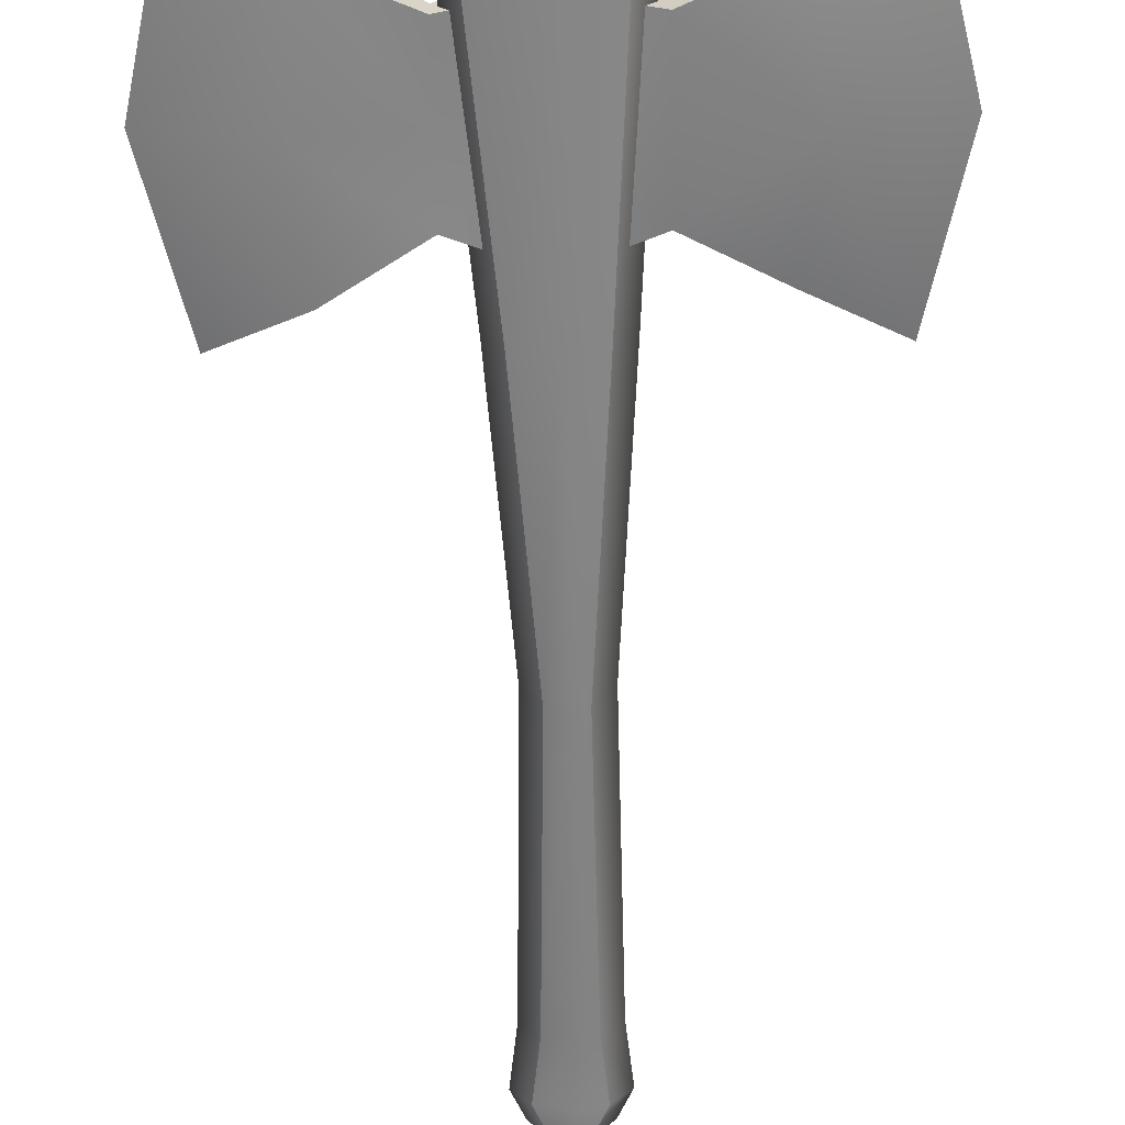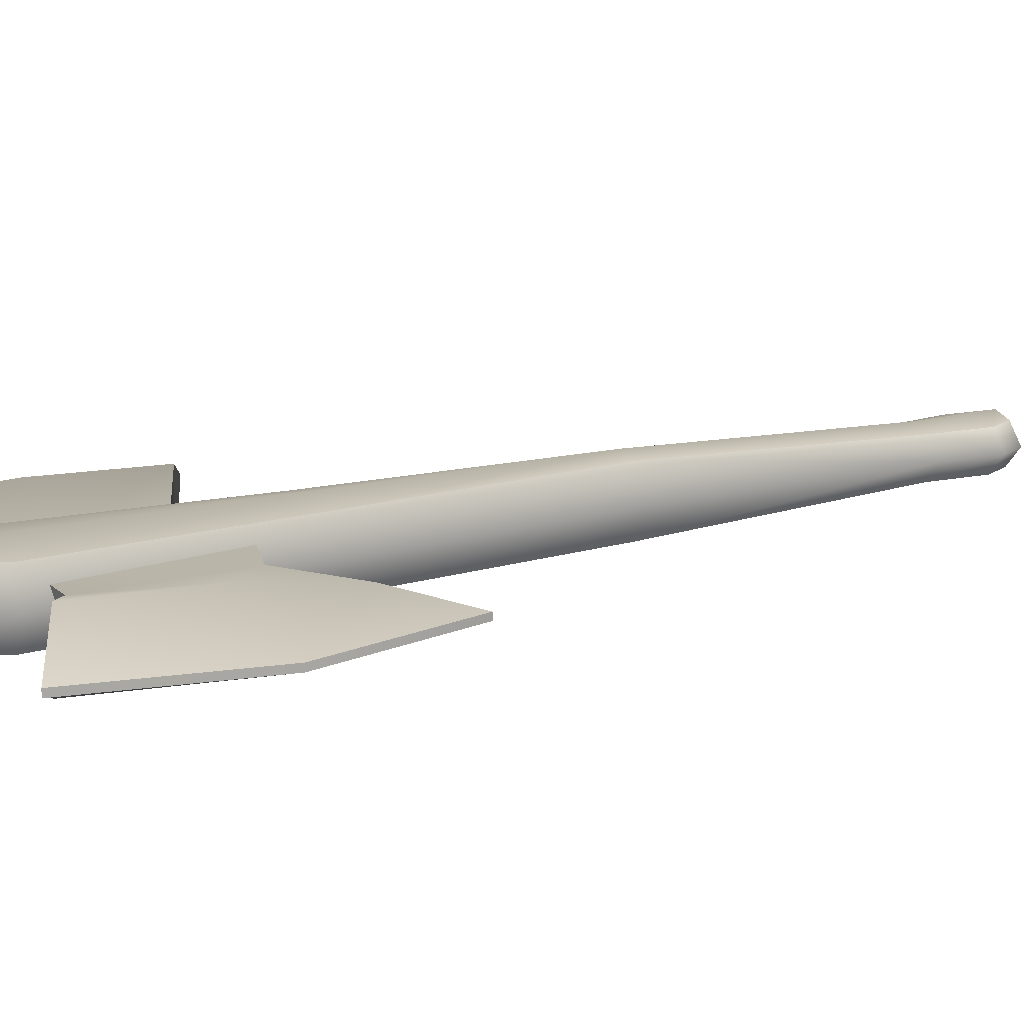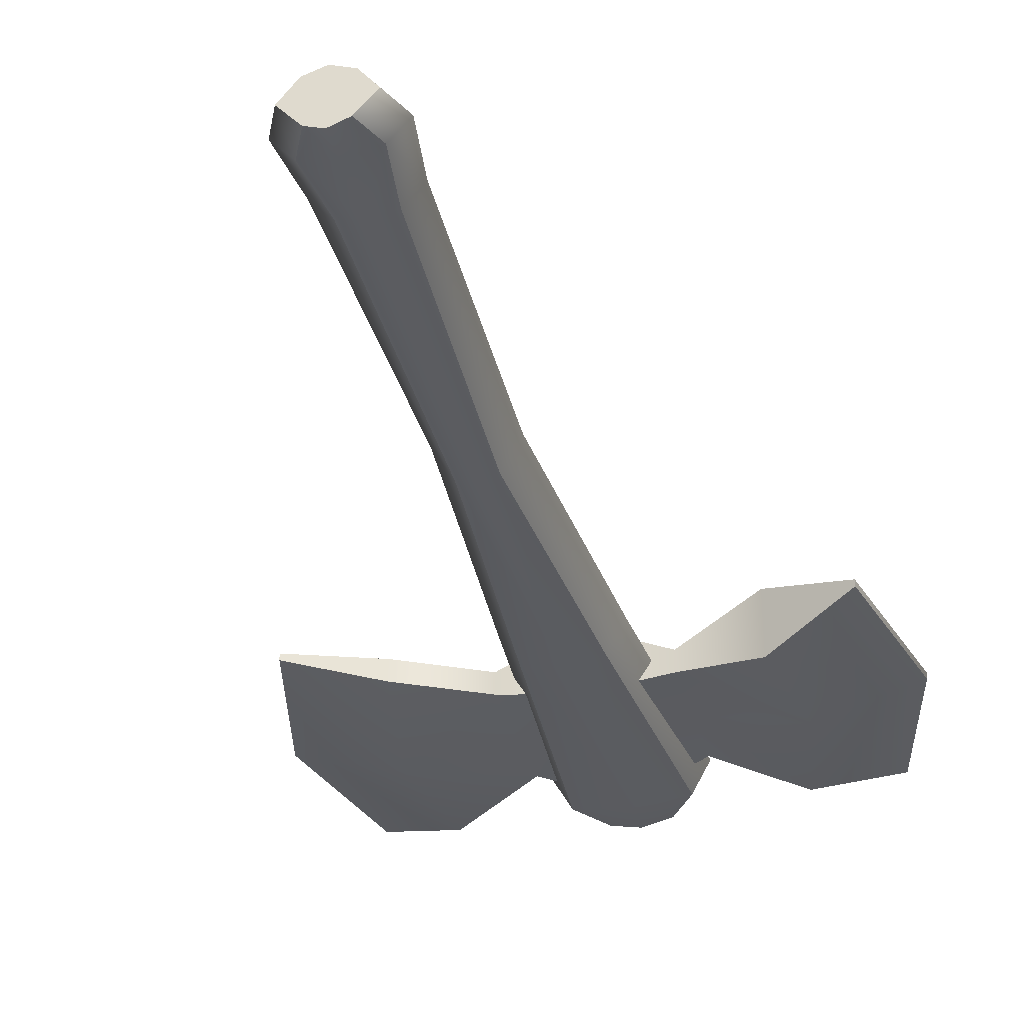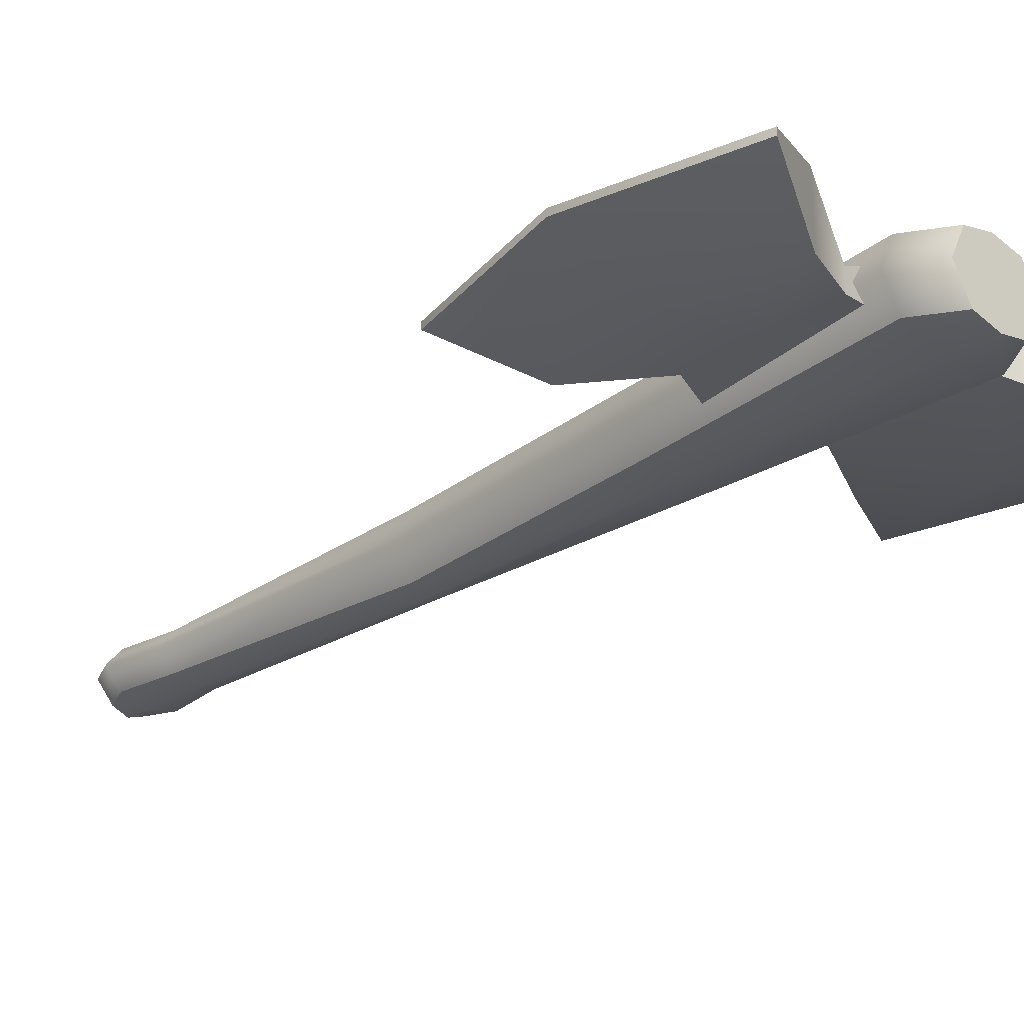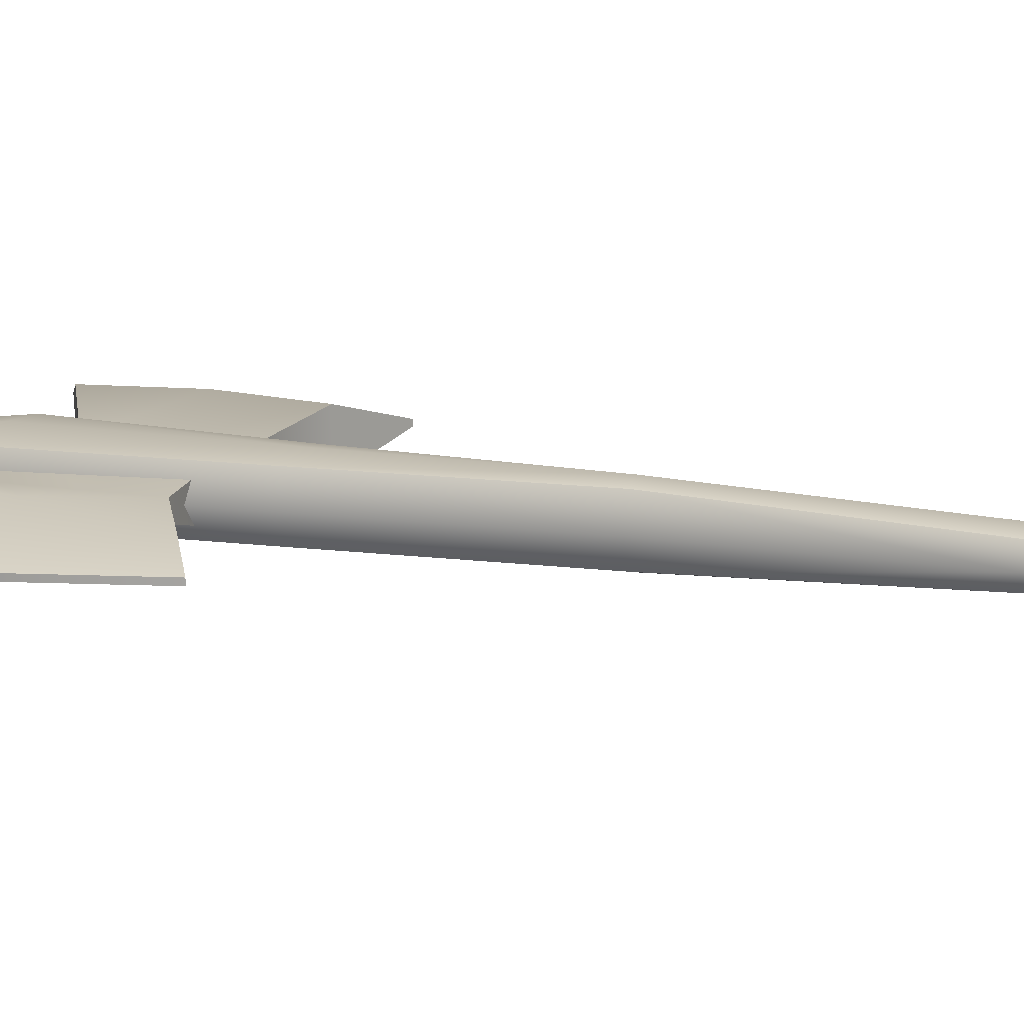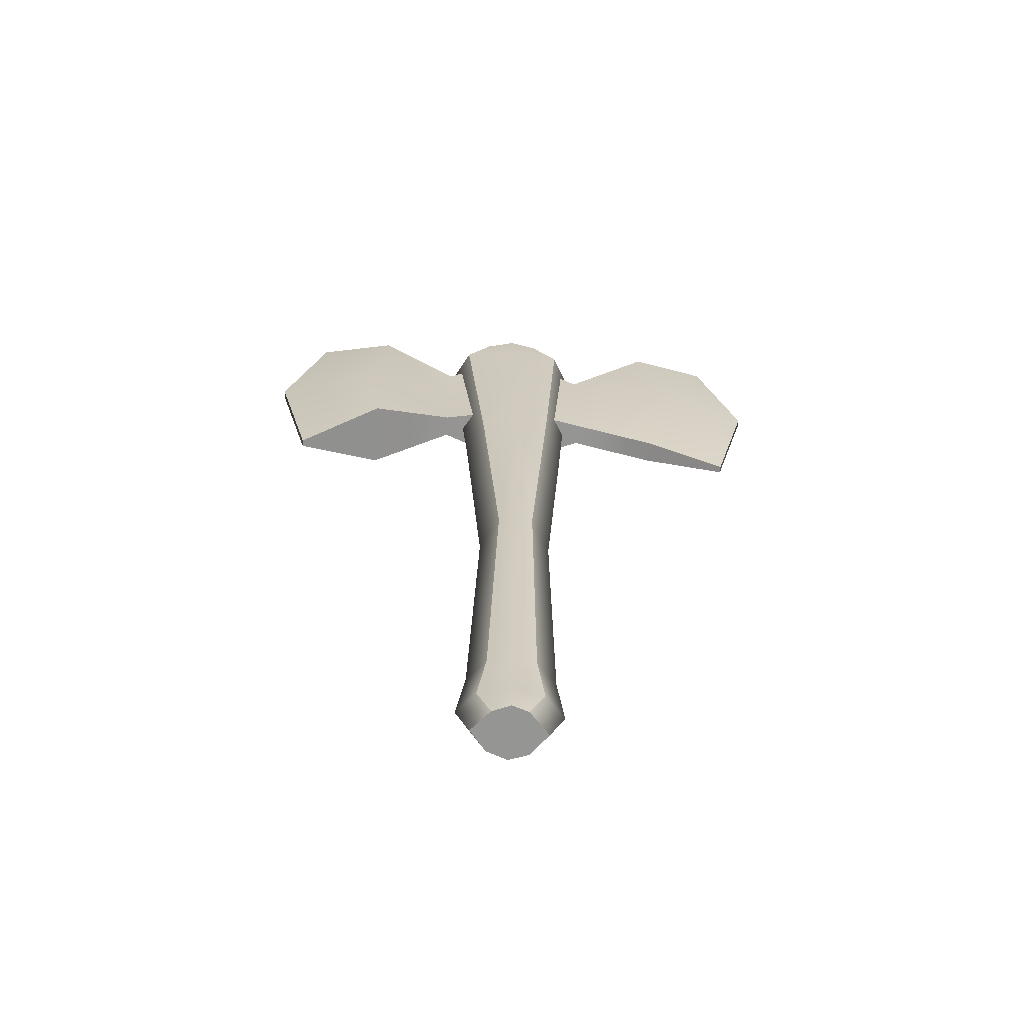
<metadata>
{"format":"obj","ext":"obj","renderer":"f3d","projection":"perspective","resolution":1024,"background":"white","views":[{"elev":-61.9,"azim":1.1,"up":"+Y"},{"elev":13.8,"azim":58.0,"up":"+Y"},{"elev":-33.4,"azim":-166.0,"up":"+Y"},{"elev":-26.2,"azim":-43.3,"up":"+Y"},{"elev":16.0,"azim":107.6,"up":"+Y"},{"elev":-67.3,"azim":-3.9,"up":"+Z"}]}
</metadata>
<code>
g default
v -0.1933 -0.2125 3.258
v 0.1839 -0.2219 3.258
v -0.2086 0.2085 3.258
v 0.2036 0.2157 3.258
v -0.1266 0.1283 -3.115
v 0.1242 0.1355 -3.115
v -0.1113 -0.1323 -3.115
v 0.1045 -0.1417 -3.115
v -0.2311 0.2085 1.303
v 0.2778 0.2157 1.303
v 0.2582 -0.2219 1.303
v -0.2158 -0.2125 1.303
v -0.1441 -0.1323 -2.488
v 0.1548 -0.1417 -2.488
v 0.1745 0.1355 -2.488
v -0.1595 0.1283 -2.488
v -0.1037 0.2085 -0.5213
v 0.158 0.2157 -0.5213
v 0.1383 -0.2219 -0.5213
v -0.08843 -0.2125 -0.5213
v -0.1992 -0.1323 -2.913
v 0.1981 -0.1417 -2.913
v 0.2177 0.1355 -2.913
v -0.2145 0.1283 -2.913
v -0.3759 0.2085 2.997
v 0.3778 0.2157 2.997
v 0.3582 -0.2219 2.997
v -0.3606 -0.2125 2.997
v 0 -0.2569 3.258
v 0.003457 -0.2569 2.997
v 0.02586 -0.2569 1.303
v 0.02962 -0.2569 -0.5213
v 0.01001 -0.1766 -2.488
v 0.004101 -0.1766 -2.913
v 0.001281 -0.1766 -3.115
v 0.001281 0.1766 -3.115
v 0.004101 0.1766 -2.913
v 0.01001 0.1766 -2.488
v 0.02962 0.2569 -0.5213
v 0.02586 0.2569 1.303
v 0.003457 0.2569 2.997
v 0 0.2569 3.258
v -0.3103 0 3.258
v 0 0 3.258
v 0.3103 0 3.258
v 0.4846 0 2.997
v 0.3846 0 1.303
v 0.2647 0 -0.5213
v 0.2812 0 -2.488
v 0.3245 0 -2.913
v 0.2309 0 -3.115
v 0.001281 0 -3.115
v -0.2283 0 -3.115
v -0.3163 0 -2.913
v -0.2612 0 -2.488
v -0.2055 0 -0.5213
v -0.3328 0 1.303
v -0.4777 0 2.997
g pCube11
f 42 44 45 4
f 38 39 18 15
f 51 52 36 6
f 32 33 14 19
f 18 48 49 15
f 16 55 56 17
f 40 41 26 10
f 26 46 47 10
f 30 31 11 27
f 9 57 58 25
f 33 34 22 14
f 15 49 50 23
f 37 38 15 23
f 24 54 55 16
f 39 40 10 18
f 10 47 48 18
f 31 32 19 11
f 17 56 57 9
f 34 35 8 22
f 23 50 51 6
f 36 37 23 6
f 53 54 24 5
f 41 42 4 26
f 45 46 26 4
f 29 30 27 2
f 25 58 43 3
f 28 30 29 1
f 12 31 30 28
f 20 32 31 12
f 13 33 32 20
f 21 34 33 13
f 7 35 34 21
f 5 36 52 53
f 24 37 36 5
f 16 38 37 24
f 17 39 38 16
f 9 40 39 17
f 25 41 40 9
f 3 42 41 25
f 43 44 42 3
f 1 29 44 43
f 45 44 29 2
f 2 27 46 45
f 47 46 27 11
f 48 47 11 19
f 49 48 19 14
f 50 49 14 22
f 51 50 22 8
f 35 52 51 8
f 53 52 35 7
f 7 21 54 53
f 55 54 21 13
f 56 55 13 20
f 57 56 20 12
f 58 57 12 28
f 43 58 28 1
g default
v -0.5 0.07271 2.815
v -0.5 0.07271 1.815
v -0.5 -0.07271 2.815
v -0.5 -0.07271 1.815
v 0.01539 0.2165 2.953
v 0.01539 0.2165 1.678
v 0.01539 -0.2165 1.678
v 0.01539 -0.2165 2.953
v -1.588 0.02166 3.39
v -1.588 0.02166 1.241
v -1.588 -0.02166 1.241
v -1.588 -0.02166 3.39
v 0.01539 -0.2165 2.315
v -0.5 -0.07271 2.315
v -1.837 -0.02166 2.315
v -1.837 0.02166 2.315
v -0.5 0.07271 2.315
v 0.01539 0.2165 2.315
v 0.5308 0.07271 2.815
v 0.5308 0.07271 1.815
v 0.5308 -0.07271 2.815
v 0.5308 -0.07271 1.815
v 1.619 0.02166 3.39
v 1.619 0.02166 1.241
v 1.619 -0.02166 1.241
v 1.619 -0.02166 3.39
v 0.5308 -0.07271 2.315
v 1.868 -0.02166 2.315
v 1.868 0.02166 2.315
v 0.5308 0.07271 2.315
v 1.199 0.2165 2.315
v 1.075 0.07271 1.528
v 1.075 -0.07271 1.528
v 1.199 -0.2165 2.315
v 1.075 -0.2165 3.102
v 1.075 0.2165 3.102
v -1.044 0.2165 3.102
v -1.169 0.2165 2.315
v -1.044 0.2165 1.528
v -1.044 -0.2165 1.528
v -1.169 -0.2165 2.315
v -1.044 -0.2165 3.102
g pasted__pasted__pCube10 pasted__group22 group25
f 75 76 64 60
f 73 74 68 69
f 71 72 62 65
f 64 65 62 60
f 61 66 63 59
f 74 96 97 68
f 97 98 69 68
f 98 99 73 69
f 100 95 67 70
f 61 72 71 66
f 73 99 100 70
f 67 74 73 70
f 95 96 74 67
f 63 76 75 59
f 88 78 64 76
f 86 83 82 87
f 71 65 80 85
f 64 78 80 65
f 79 77 63 66
f 89 90 78 88
f 78 90 91 80
f 80 91 92 85
f 79 93 94 77
f 79 66 71 85
f 92 93 79 85
f 81 84 86 87
f 77 94 89 88
f 63 77 88 76
f 87 82 90 89
f 91 90 82 83
f 92 91 83 86
f 86 84 93 92
f 94 93 84 81
f 89 94 81 87
f 59 75 96 95
f 97 96 75 60
f 60 62 98 97
f 62 72 99 98
f 100 99 72 61
f 61 59 95 100

</code>
